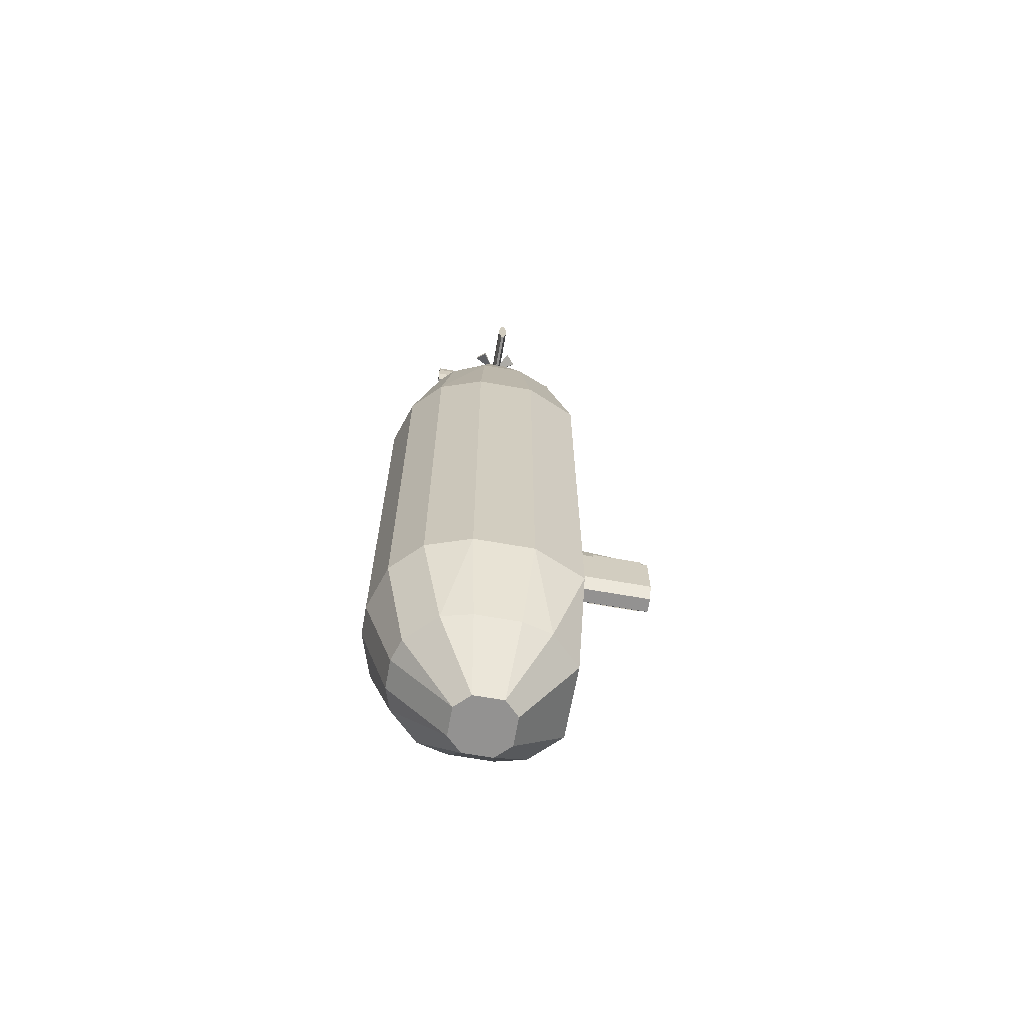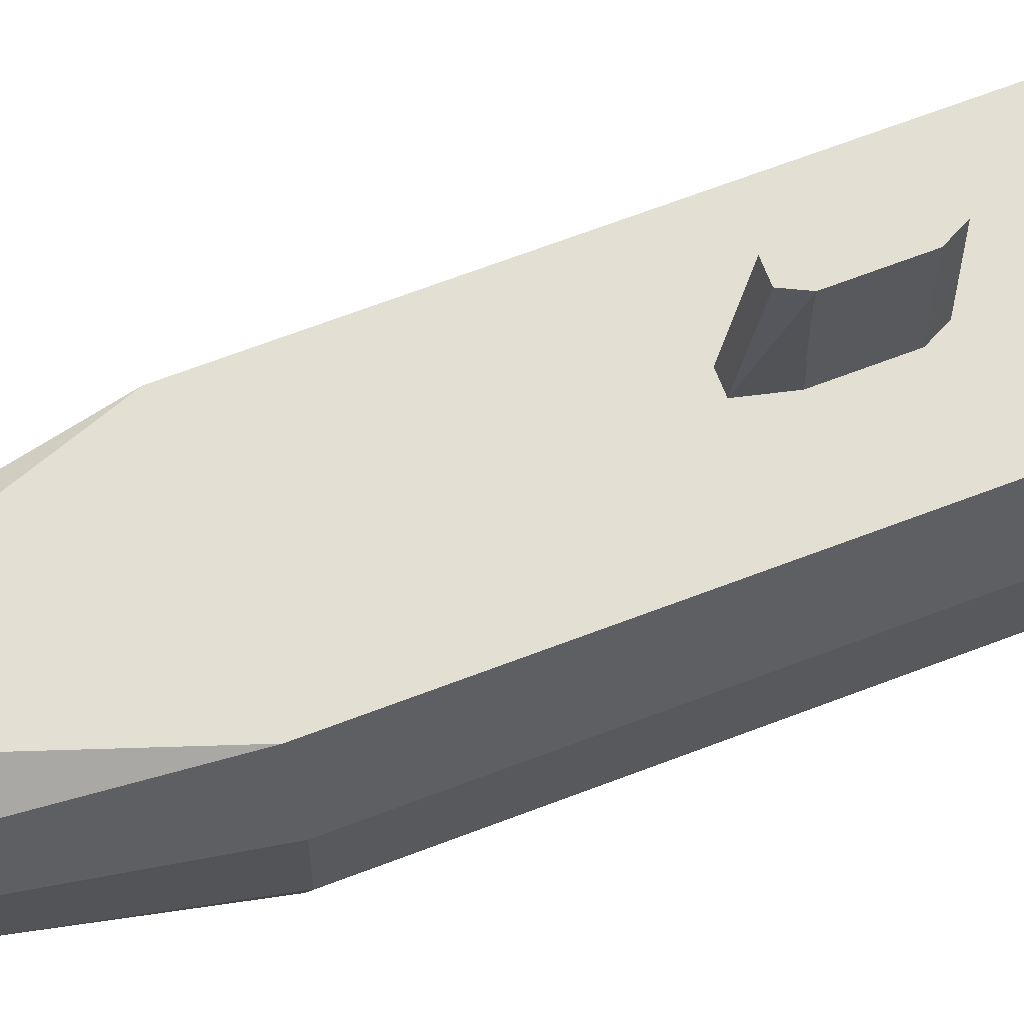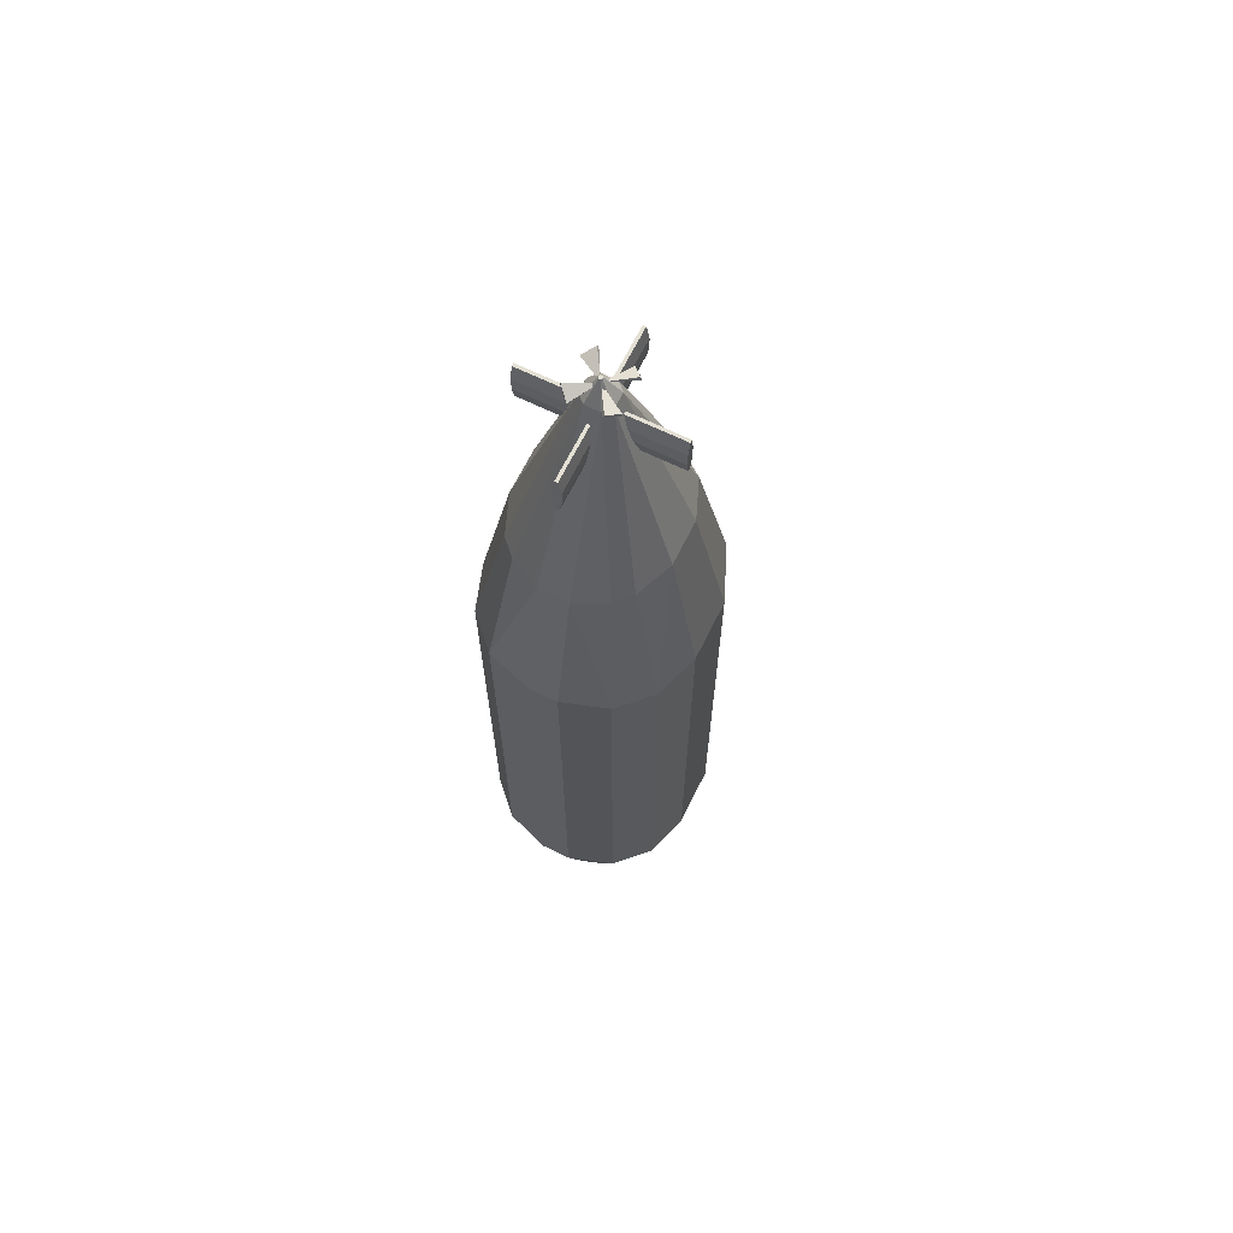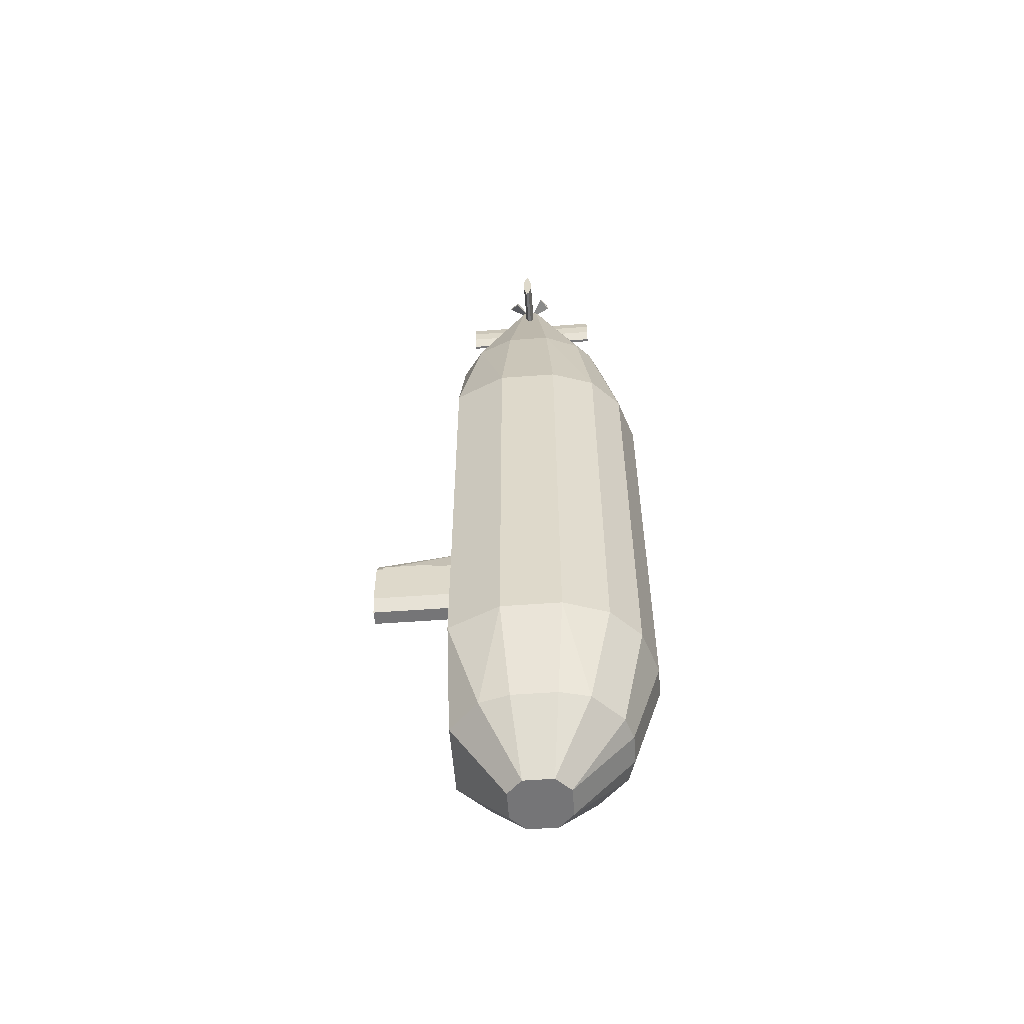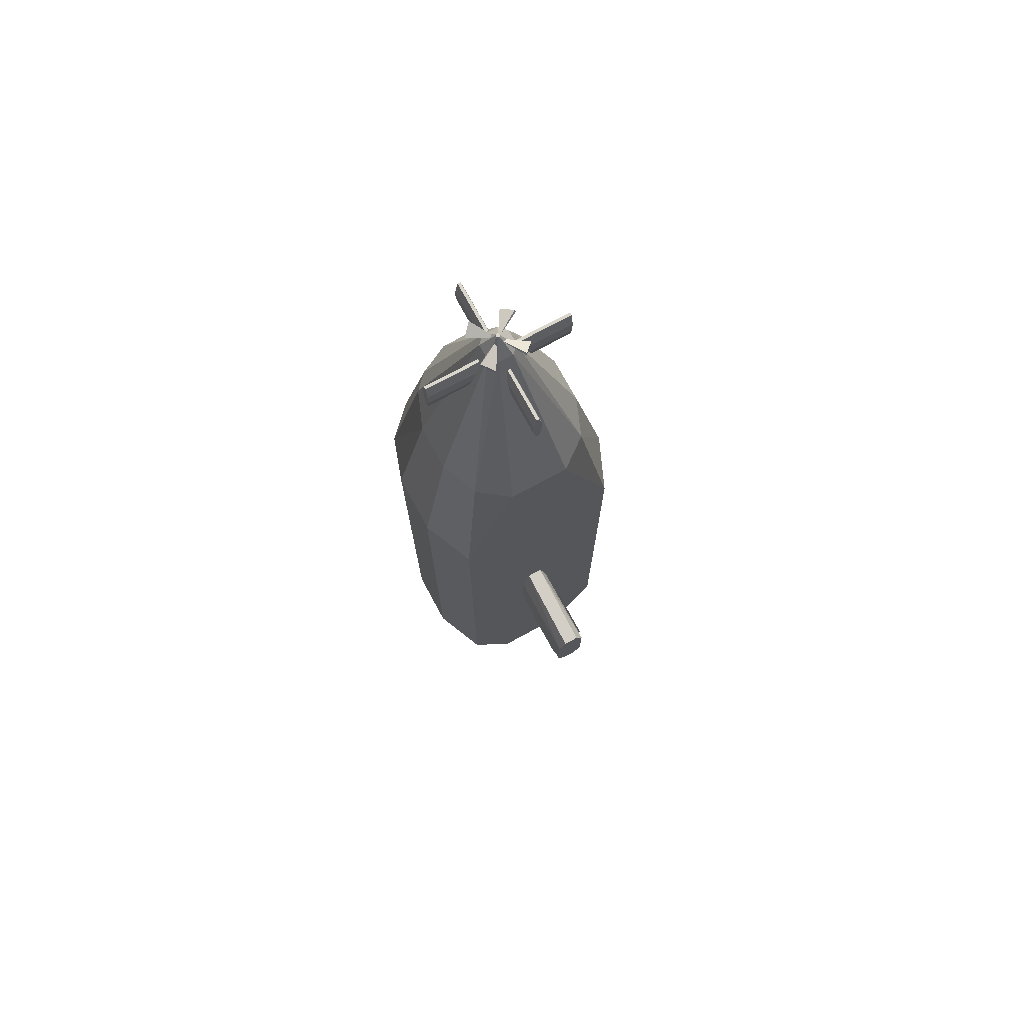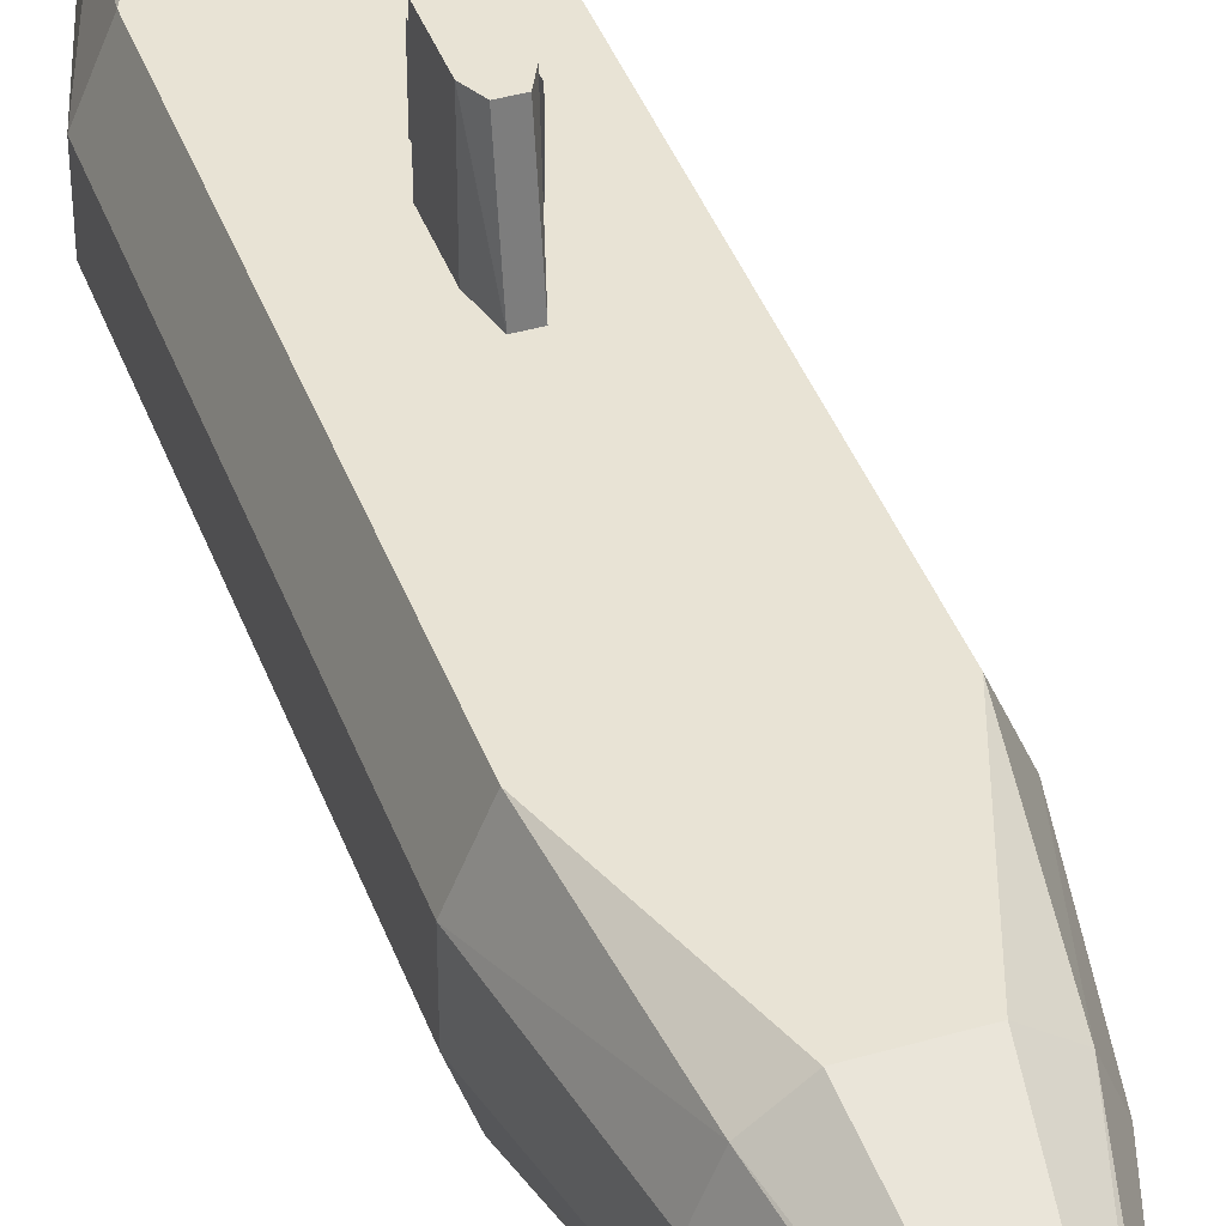
<metadata>
{"format":"obj","ext":"obj","renderer":"f3d","projection":"perspective","resolution":1024,"background":"white","views":[{"elev":-66.4,"azim":79.9,"up":"+Z"},{"elev":66.5,"azim":68.9,"up":"+Y"},{"elev":66.1,"azim":26.2,"up":"+Z"},{"elev":-56.6,"azim":-85.6,"up":"+Z"},{"elev":74.1,"azim":151.5,"up":"+Z"},{"elev":41.2,"azim":-19.3,"up":"+Y"}]}
</metadata>
<code>
o world_root
v -68.75 46.88 -268.8
v -68.75 46.88 106.2
v -31.25 46.88 -350
v 31.25 46.88 -350
v 68.75 46.88 -268.8
v 68.75 46.88 106.2
v 25 46.88 231.2
v -25 46.88 231.2
v 13.75 71.88 -98.75
v 13.75 71.88 -142.5
v 13.75 115.6 -98.75
v 13.75 115.6 -142.5
v -13.75 71.88 -142.5
v -13.75 71.88 -98.75
v -13.75 115.6 -142.5
v -13.75 115.6 -98.75
v 12.5 121.9 -100
v 12.5 121.9 -143.8
v -12.5 121.9 -143.8
v 6.25 121.9 -156.2
v -6.25 121.9 -156.2
v -12.5 121.9 -100
v -6.25 121.9 -87.5
v 6.25 121.9 -87.5
v -12.5 3.125 -406.2
v 12.5 3.125 -406.2
v -25 -9.375 -406.2
v 25 -9.375 -406.2
v 25 -34.38 -406.2
v 56.25 21.88 -350
v 62.5 -3.125 -350
v 62.5 -40.62 -350
v 56.25 -65.62 -350
v 75 -84.38 -268.8
v 31.25 -90.62 -350
v 50 -109.4 -268.8
v 12.5 -96.88 -350
v 12.5 -121.9 -268.8
v -12.5 -96.88 -350
v -12.5 -121.9 -268.8
v 87.5 3.125 -268.8
v 87.5 -46.88 -268.8
v 75 -84.38 106.2
v 50 -109.4 106.2
v 12.5 -121.9 106.2
v 12.5 -96.88 231.2
v -12.5 -121.9 106.2
v -12.5 -96.88 231.2
v 87.5 3.125 106.2
v 87.5 -46.88 106.2
v 37.5 -84.38 231.2
v 50 -71.88 231.2
v 62.5 -40.62 231.2
v 62.5 -3.125 231.2
v 12.5 -28.12 387.5
v 12.5 -15.62 387.5
v -12.92 -0.6562 402.7
v -12.19 0.09375 400.5
v -21.22 -8.953 397.3
v -20.47 -8.203 395
v -21.22 -34.8 402.7
v -21.97 -34.06 400.5
v -12.92 -43.09 397.3
v -13.67 -42.34 395
v 12.92 -43.09 402.7
v 12.19 -43.84 400.5
v 21.22 -34.8 397.3
v 20.47 -35.55 395
v 21.22 -8.953 402.7
v 21.97 -9.688 400.5
v 12.92 -0.6562 397.3
v 13.67 -1.406 395
v -1.469 -22.61 406.2
v -0.7344 -23.34 406.2
v -1.469 -21.14 406.2
v -0.7344 -20.41 406.2
v 0.7344 -20.41 406.2
v 1.469 -21.14 406.2
v 1.469 -22.61 406.2
v 0.7344 -23.34 406.2
v 62.5 -23.12 337.5
v 62.5 -20.62 337.5
v 62.5 -25.62 350
v 62.5 -25.62 362.5
v -62.5 -20.62 375
v -62.5 -23.12 375
v 62.5 -20.62 375
v 62.5 -23.12 375
v -62.5 -20.62 337.5
v -62.5 -23.12 337.5
v 1.25 -84.38 337.5
v -1.25 -84.38 337.5
v 1.25 40.62 337.5
v -1.25 40.62 337.5
v 50 28.12 231.2
v -6.25 -9.375 387.5
v 6.25 -9.375 387.5
v 62.5 -18.12 362.5
v 62.5 -18.12 350
v -62.5 -25.62 350
v -62.5 -18.12 350
v -62.5 -18.12 362.5
v -62.5 -25.62 362.5
v -50 -109.4 106.2
v -37.5 -84.38 231.2
v -75 -84.38 106.2
v -50 -71.88 231.2
v -87.5 -46.88 106.2
v -62.5 -40.62 231.2
v -87.5 3.125 106.2
v -62.5 -3.125 231.2
v 12.5 -46.88 -406.2
v -12.5 -46.88 -406.2
v 3.75 -84.38 350
v 3.75 40.62 350
v -3.75 40.62 350
v -3.75 -84.38 350
v -3.75 40.62 362.5
v -3.75 -84.38 362.5
v -1.25 40.62 375
v -1.25 -84.38 375
v 3.75 40.62 362.5
v 1.25 40.62 375
v 1.25 -84.38 375
v 3.75 -84.38 362.5
v -6.25 -34.38 387.5
v -12.5 -28.12 387.5
v -12.5 -15.62 387.5
v 6.25 -34.38 387.5
v -31.25 -90.62 -350
v -25 -34.38 -406.2
v -56.25 -65.62 -350
v -56.25 21.88 -350
v -62.5 -40.62 -350
v -62.5 -3.125 -350
v -50 -109.4 -268.8
v -75 -84.38 -268.8
v -87.5 -46.88 -268.8
v -87.5 3.125 -268.8
v -50 28.12 231.2
v -6.25 46.88 -156.2
v 6.25 46.88 -156.2
v 6.25 46.88 -75
v -6.25 46.88 -75
v -12.5 46.88 -143.8
v -12.5 46.88 -100
v 12.5 46.88 -143.8
v 12.5 46.88 -100
v 0 -21.88 400
f 1/1 2/1 3/1
f 4/1 3/1 2/1
f 4/1 2/1 5/1
f 6/1 5/1 2/1
f 6/1 2/1 7/1
f 8/1 7/1 2/1
f 9/1 10/1 11/1
f 12/1 11/1 10/1
f 13/1 14/1 15/1
f 16/1 15/1 14/1
f 17/1 18/1 19/1
f 20/1 19/1 18/1
f 19/1 20/1 21/1
f 22/1 23/1 19/1
f 24/1 19/1 23/1
f 19/1 24/1 17/1
f 25/1 26/1 27/1
f 28/1 27/1 26/1
f 27/1 28/1 29/1
f 26/1 4/1 28/1
f 30/1 28/1 4/1
f 28/1 31/1 29/1
f 32/1 29/1 31/1
f 33/1 34/1 35/1
f 36/1 35/1 34/1
f 37/1 35/1 38/1
f 36/1 38/1 35/1
f 37/1 38/1 39/1
f 40/1 39/1 38/1
f 31/1 41/1 32/1
f 42/1 32/1 41/1
f 34/1 43/1 36/1
f 44/1 36/1 43/1
f 45/1 46/1 47/1
f 48/1 47/1 46/1
f 36/1 44/1 38/1
f 45/1 38/1 44/1
f 38/1 45/1 40/1
f 47/1 40/1 45/1
f 5/1 6/1 41/1
f 49/1 41/1 6/1
f 41/1 49/1 42/1
f 50/1 42/1 49/1
f 44/1 43/1 51/1
f 52/1 51/1 43/1
f 42/1 50/1 34/1
f 43/1 34/1 50/1
f 53/1 54/1 55/1
f 56/1 55/1 54/1
f 57/1 58/1 59/1
f 60/1 59/1 58/1
f 61/1 62/1 63/1
f 64/1 63/1 62/1
f 65/1 66/1 67/1
f 68/1 67/1 66/1
f 69/1 70/1 71/1
f 72/1 71/1 70/1
f 73/1 74/1 75/1
f 76/1 75/1 74/1
f 76/1 74/1 77/1
f 78/1 77/1 74/1
f 78/1 74/1 79/1
f 80/1 79/1 74/1
f 81/1 82/1 83/1
f 84/1 83/1 82/1
f 85/1 86/1 87/1
f 88/1 87/1 86/1
f 82/1 81/1 89/1
f 90/1 89/1 81/1
f 91/1 92/1 93/1
f 94/1 93/1 92/1
f 6/1 95/1 49/1
f 54/1 49/1 95/1
f 49/1 54/1 50/1
f 53/1 50/1 54/1
f 8/1 96/1 7/1
f 97/1 7/1 96/1
f 84/1 82/1 88/1
f 87/1 88/1 82/1
f 87/1 82/1 98/1
f 99/1 98/1 82/1
f 90/1 100/1 89/1
f 101/1 89/1 100/1
f 101/1 100/1 102/1
f 85/1 102/1 100/1
f 85/1 100/1 86/1
f 103/1 86/1 100/1
f 86/1 103/1 88/1
f 84/1 88/1 103/1
f 103/1 100/1 84/1
f 83/1 84/1 100/1
f 100/1 90/1 83/1
f 81/1 83/1 90/1
f 99/1 82/1 101/1
f 89/1 101/1 82/1
f 98/1 99/1 102/1
f 101/1 102/1 99/1
f 87/1 98/1 85/1
f 102/1 85/1 98/1
f 104/1 105/1 106/1
f 107/1 106/1 105/1
f 108/1 109/1 110/1
f 111/1 110/1 109/1
f 112/1 37/1 113/1
f 39/1 113/1 37/1
f 25/1 3/1 26/1
f 4/1 26/1 3/1
f 114/1 91/1 115/1
f 93/1 115/1 91/1
f 116/1 94/1 117/1
f 92/1 117/1 94/1
f 118/1 116/1 119/1
f 117/1 119/1 116/1
f 120/1 118/1 121/1
f 119/1 121/1 118/1
f 116/1 118/1 94/1
f 93/1 94/1 118/1
f 93/1 118/1 115/1
f 122/1 115/1 118/1
f 122/1 118/1 123/1
f 120/1 123/1 118/1
f 117/1 92/1 119/1
f 121/1 119/1 92/1
f 121/1 92/1 124/1
f 125/1 124/1 92/1
f 125/1 92/1 114/1
f 91/1 114/1 92/1
f 123/1 120/1 124/1
f 121/1 124/1 120/1
f 126/1 74/1 127/1
f 73/1 127/1 74/1
f 75/1 128/1 73/1
f 127/1 73/1 128/1
f 74/1 126/1 80/1
f 129/1 80/1 126/1
f 80/1 129/1 79/1
f 55/1 79/1 129/1
f 79/1 55/1 78/1
f 56/1 78/1 55/1
f 97/1 77/1 56/1
f 78/1 56/1 77/1
f 96/1 76/1 97/1
f 77/1 97/1 76/1
f 76/1 96/1 75/1
f 128/1 75/1 96/1
f 127/1 128/1 109/1
f 111/1 109/1 128/1
f 126/1 127/1 105/1
f 107/1 105/1 127/1
f 51/1 52/1 129/1
f 55/1 129/1 52/1
f 113/1 130/1 131/1
f 132/1 131/1 130/1
f 27/1 133/1 25/1
f 3/1 25/1 133/1
f 131/1 134/1 27/1
f 135/1 27/1 134/1
f 130/1 136/1 132/1
f 137/1 132/1 136/1
f 39/1 40/1 130/1
f 136/1 130/1 40/1
f 134/1 138/1 135/1
f 139/1 135/1 138/1
f 136/1 104/1 137/1
f 106/1 137/1 104/1
f 40/1 47/1 136/1
f 104/1 136/1 47/1
f 139/1 110/1 1/1
f 2/1 1/1 110/1
f 138/1 108/1 139/1
f 110/1 139/1 108/1
f 137/1 106/1 138/1
f 108/1 138/1 106/1
f 2/1 110/1 140/1
f 111/1 140/1 110/1
f 21/1 20/1 141/1
f 142/1 141/1 20/1
f 143/1 24/1 144/1
f 23/1 144/1 24/1
f 19/1 145/1 22/1
f 146/1 22/1 145/1
f 21/1 141/1 19/1
f 145/1 19/1 141/1
f 142/1 20/1 147/1
f 18/1 147/1 20/1
f 147/1 18/1 148/1
f 17/1 148/1 18/1
f 131/1 27/1 113/1
f 112/1 113/1 27/1
f 129/1 126/1 46/1
f 48/1 46/1 126/1
f 29/1 33/1 112/1
f 35/1 112/1 33/1
f 124/1 125/1 123/1
f 122/1 123/1 125/1
f 125/1 114/1 122/1
f 115/1 122/1 114/1
f 104/1 47/1 48/1
f 95/1 6/1 7/1
f 52/1 43/1 53/1
f 105/1 104/1 48/1
f 70/1 69/1 149/1
f 149/1 71/1 72/1
f 135/1 133/1 27/1
f 8/1 140/1 96/1
f 140/1 111/1 128/1
f 109/1 107/1 127/1
f 140/1 128/1 96/1
f 43/1 50/1 53/1
f 46/1 44/1 51/1
f 46/1 45/1 44/1
f 62/1 61/1 149/1
f 149/1 63/1 64/1
f 113/1 39/1 130/1
f 149/1 59/1 60/1
f 149/1 60/1 58/1
f 35/1 37/1 112/1
f 58/1 57/1 149/1
f 131/1 132/1 134/1
f 66/1 65/1 149/1
f 149/1 67/1 68/1
f 149/1 68/1 66/1
f 64/1 62/1 149/1
f 149/1 61/1 63/1
f 65/1 67/1 149/1
f 105/1 48/1 126/1
f 29/1 112/1 27/1
f 1/1 133/1 139/1
f 133/1 135/1 139/1
f 138/1 134/1 132/1
f 144/1 22/1 146/1
f 34/1 33/1 42/1
f 138/1 132/1 137/1
f 109/1 108/1 106/1
f 109/1 106/1 107/1
f 144/1 23/1 22/1
f 148/1 17/1 143/1
f 3/1 133/1 1/1
f 17/1 24/1 143/1
f 33/1 32/1 42/1
f 97/1 56/1 95/1
f 97/1 95/1 7/1
f 32/1 33/1 29/1
f 28/1 30/1 31/1
f 129/1 46/1 51/1
f 55/1 52/1 53/1
f 56/1 54/1 95/1
f 41/1 30/1 5/1
f 5/1 30/1 4/1
f 149/1 69/1 71/1
f 8/1 2/1 140/1
f 57/1 59/1 149/1
f 72/1 70/1 149/1
f 41/1 31/1 30/1

</code>
